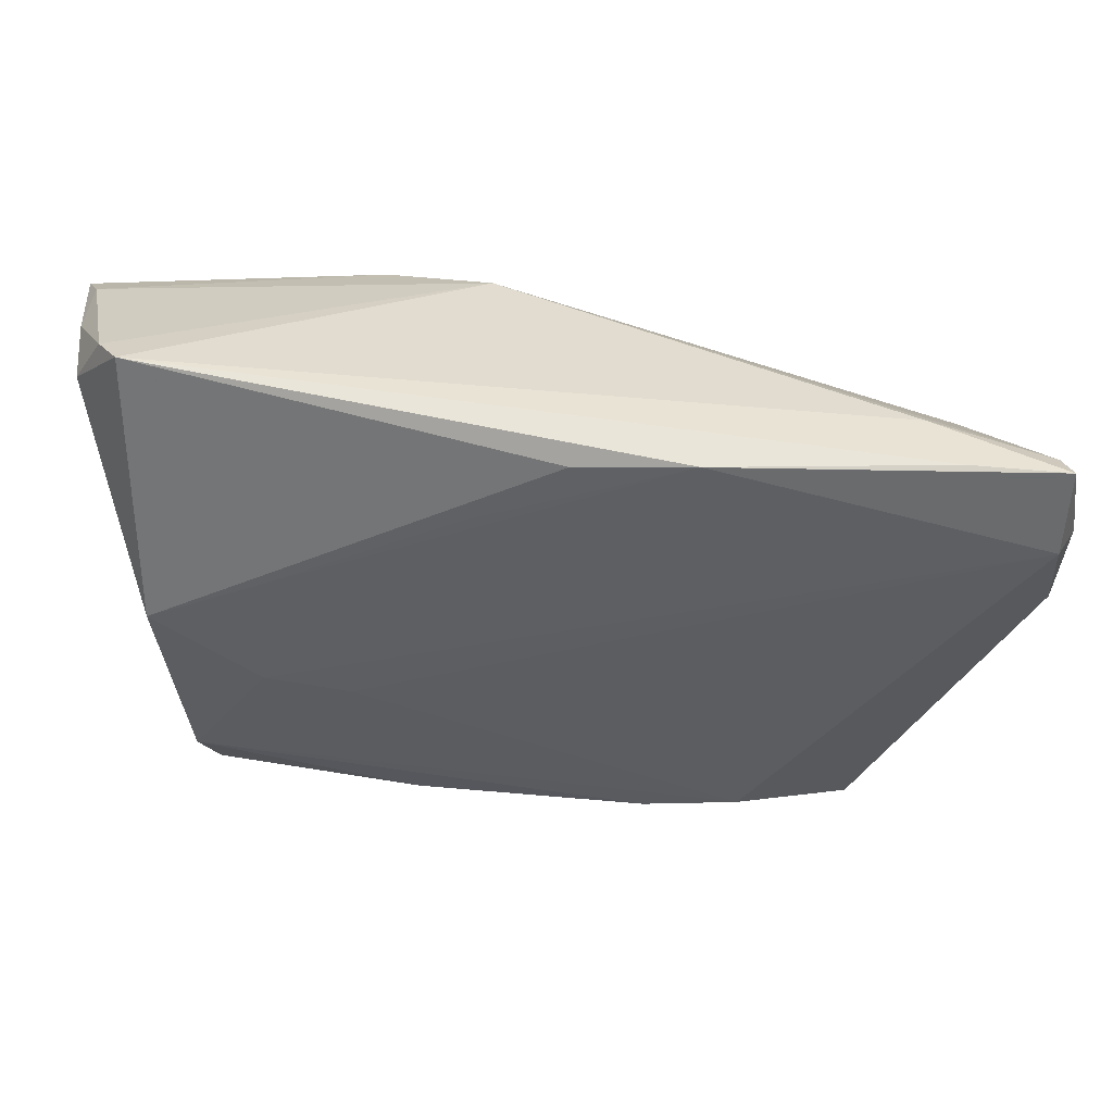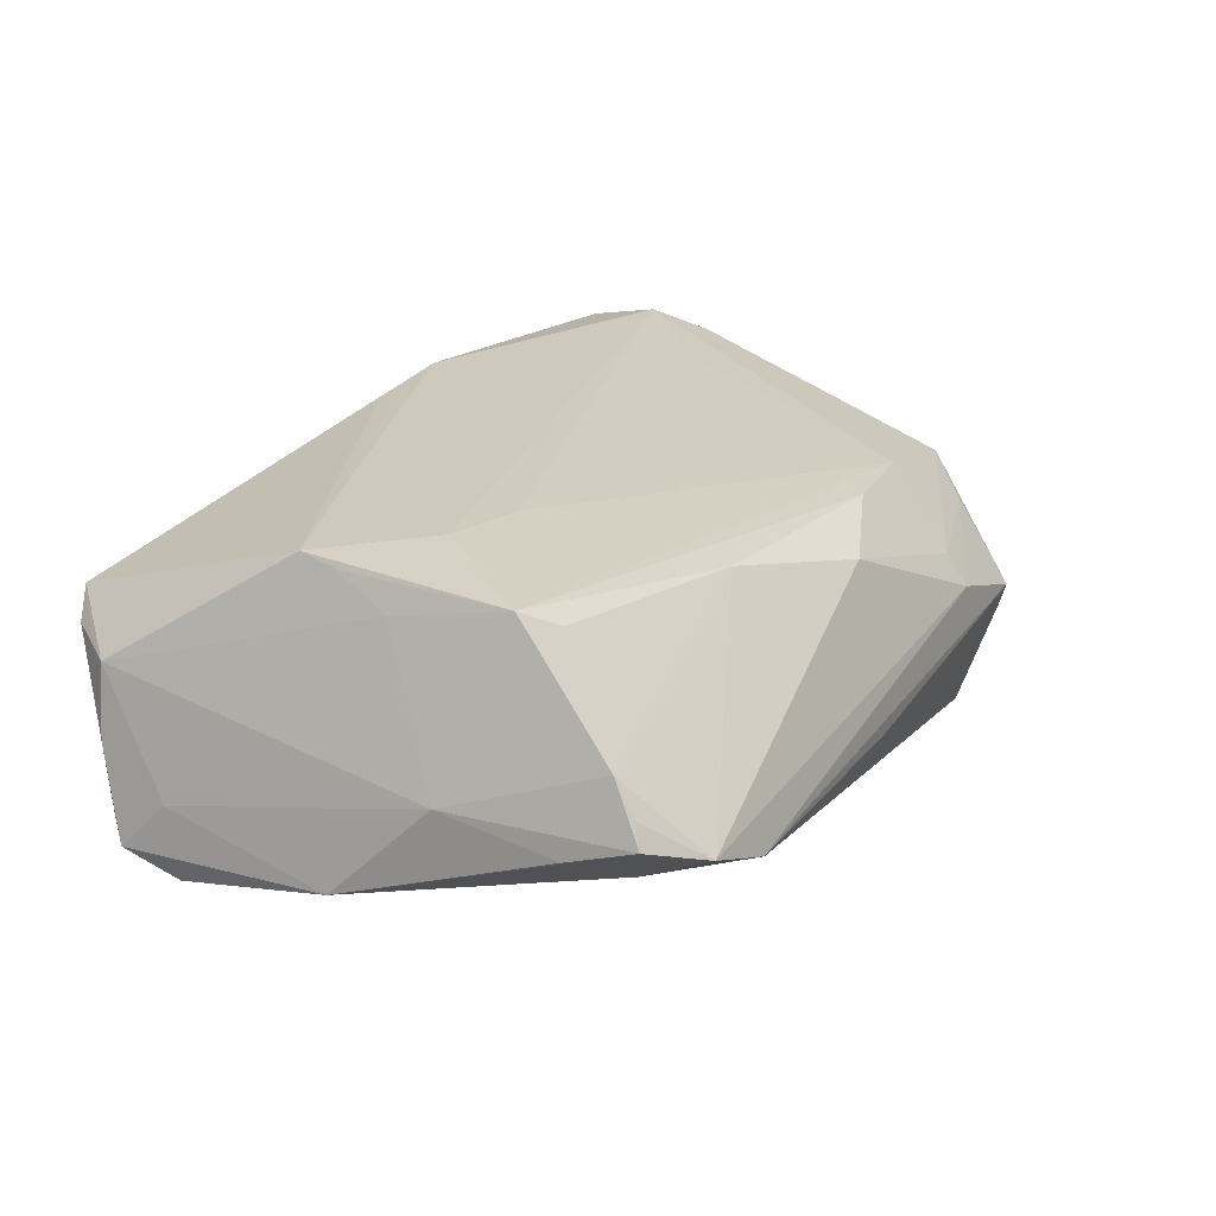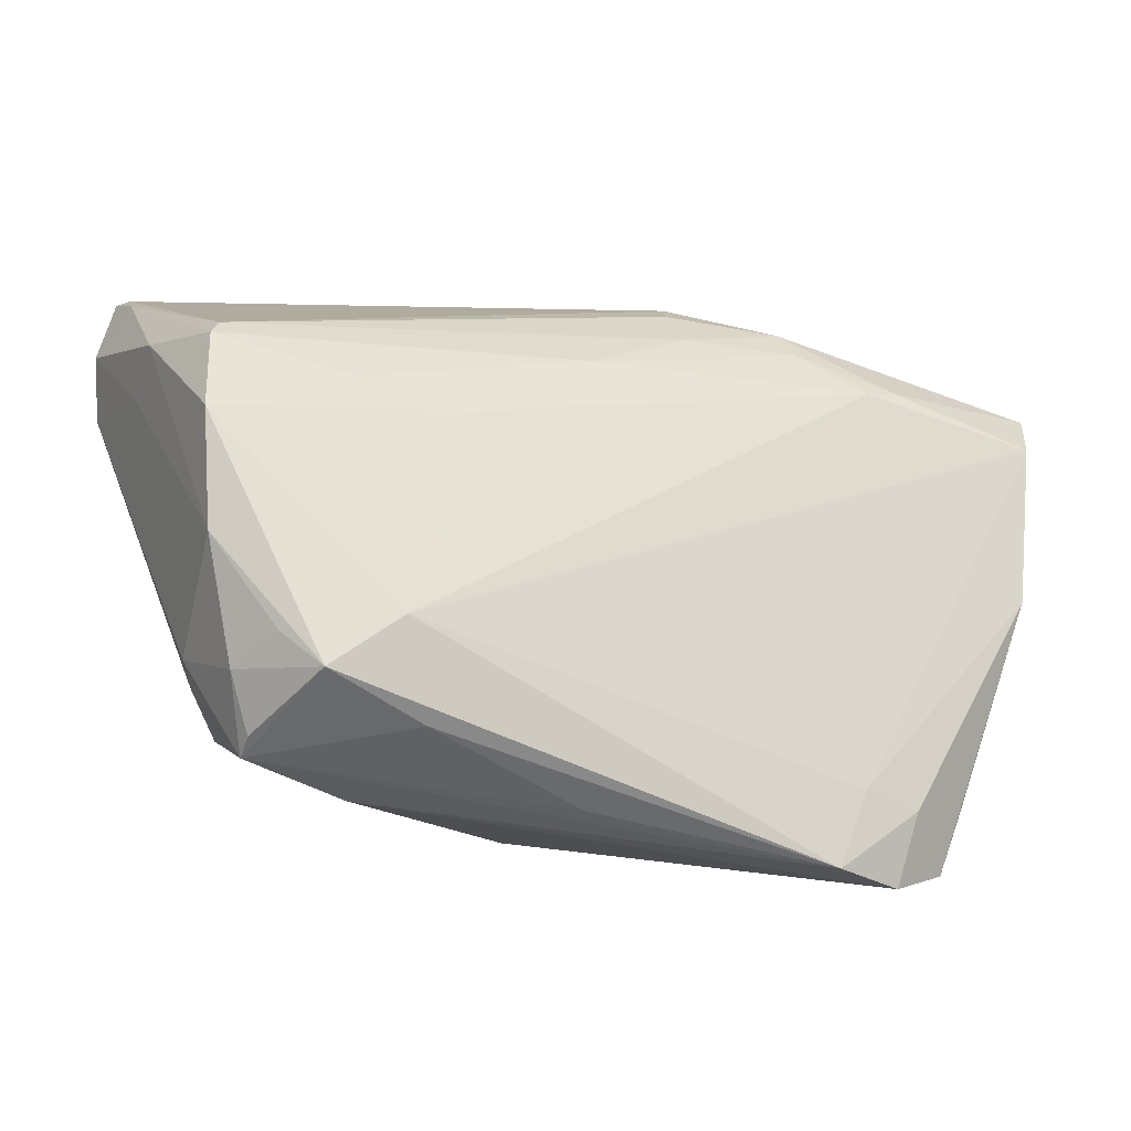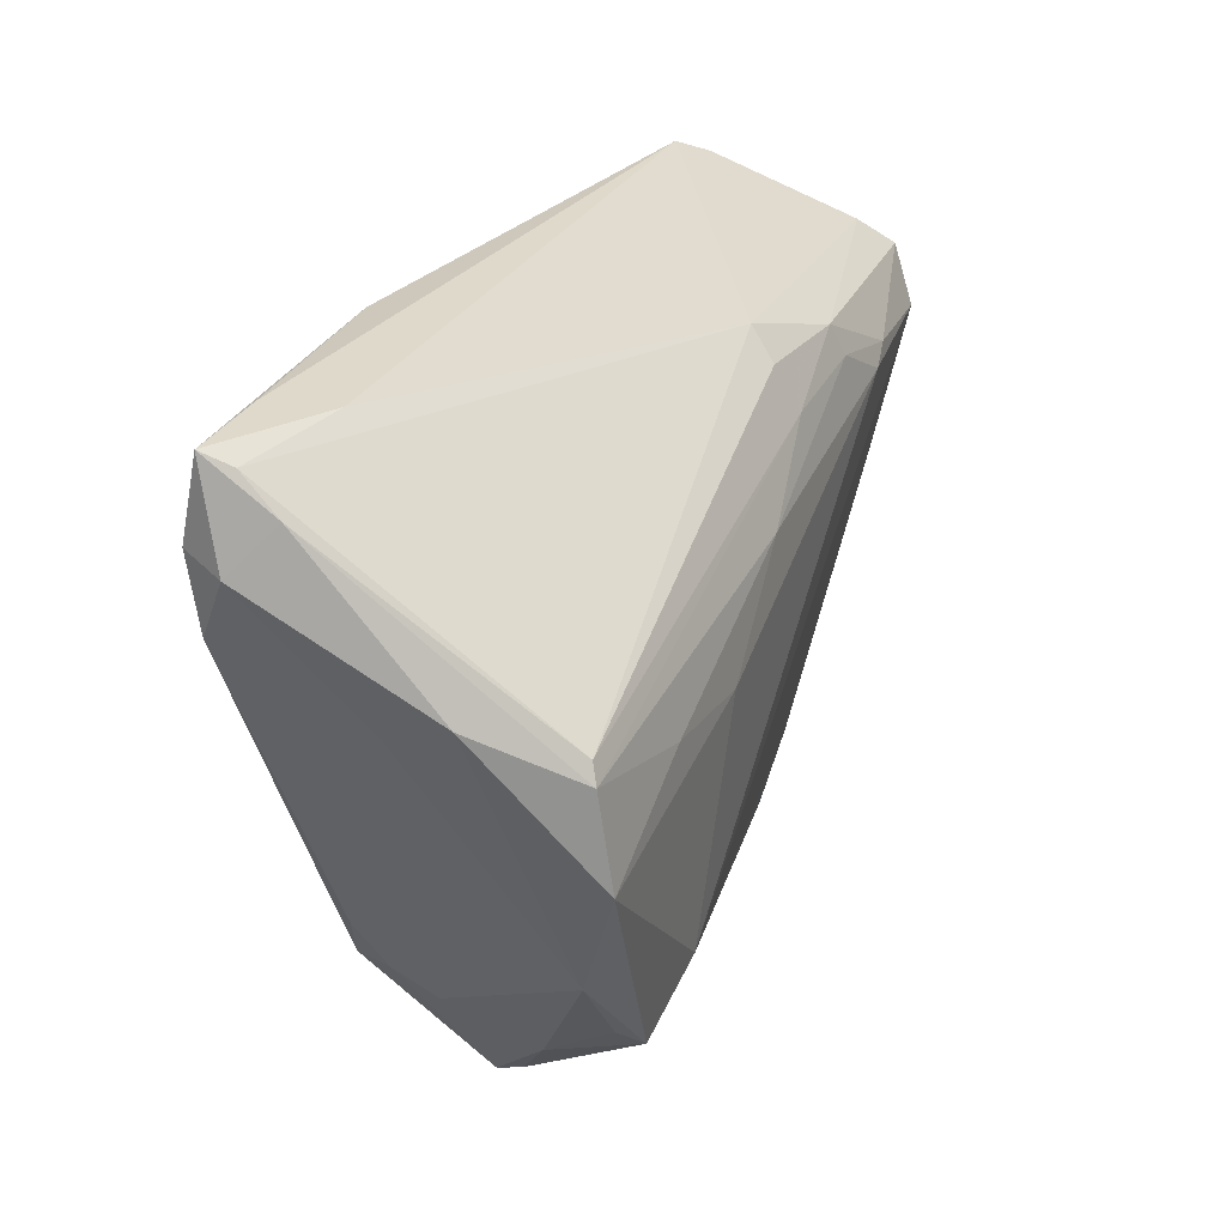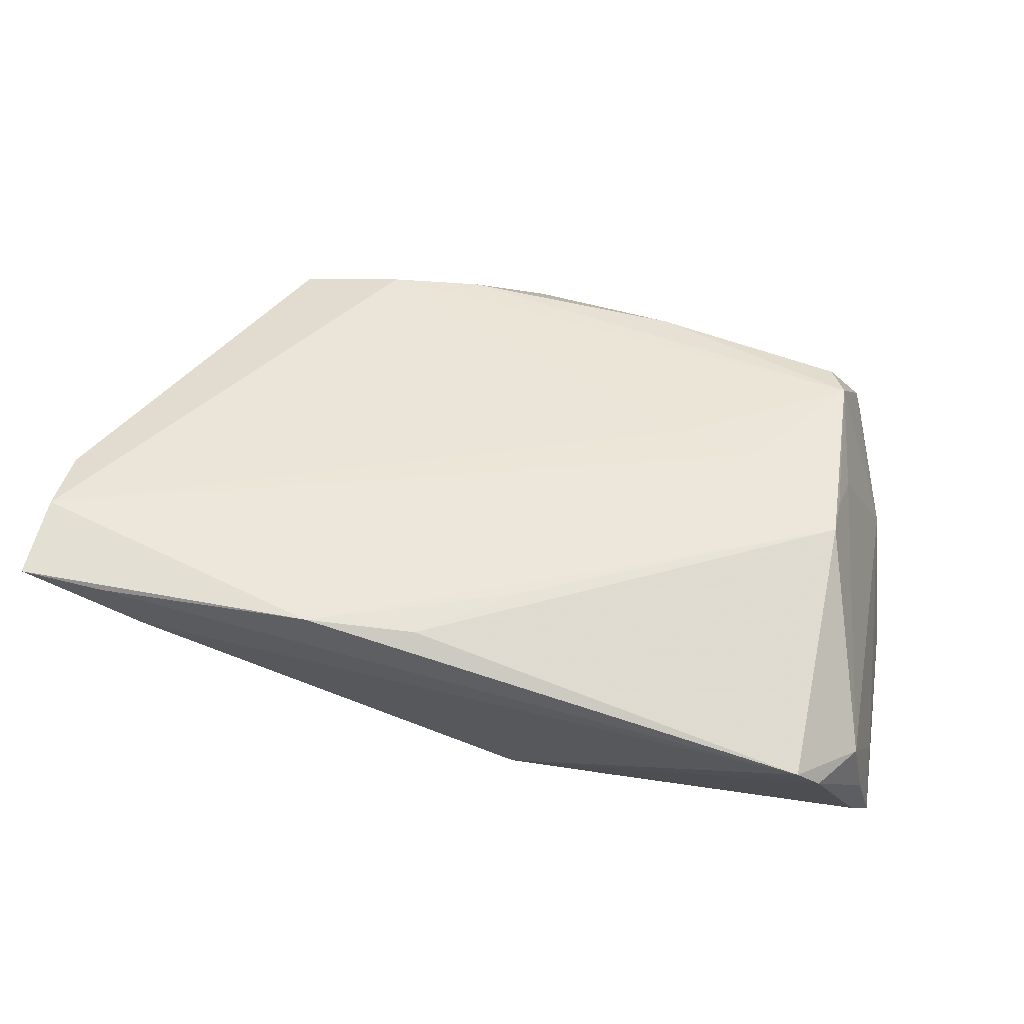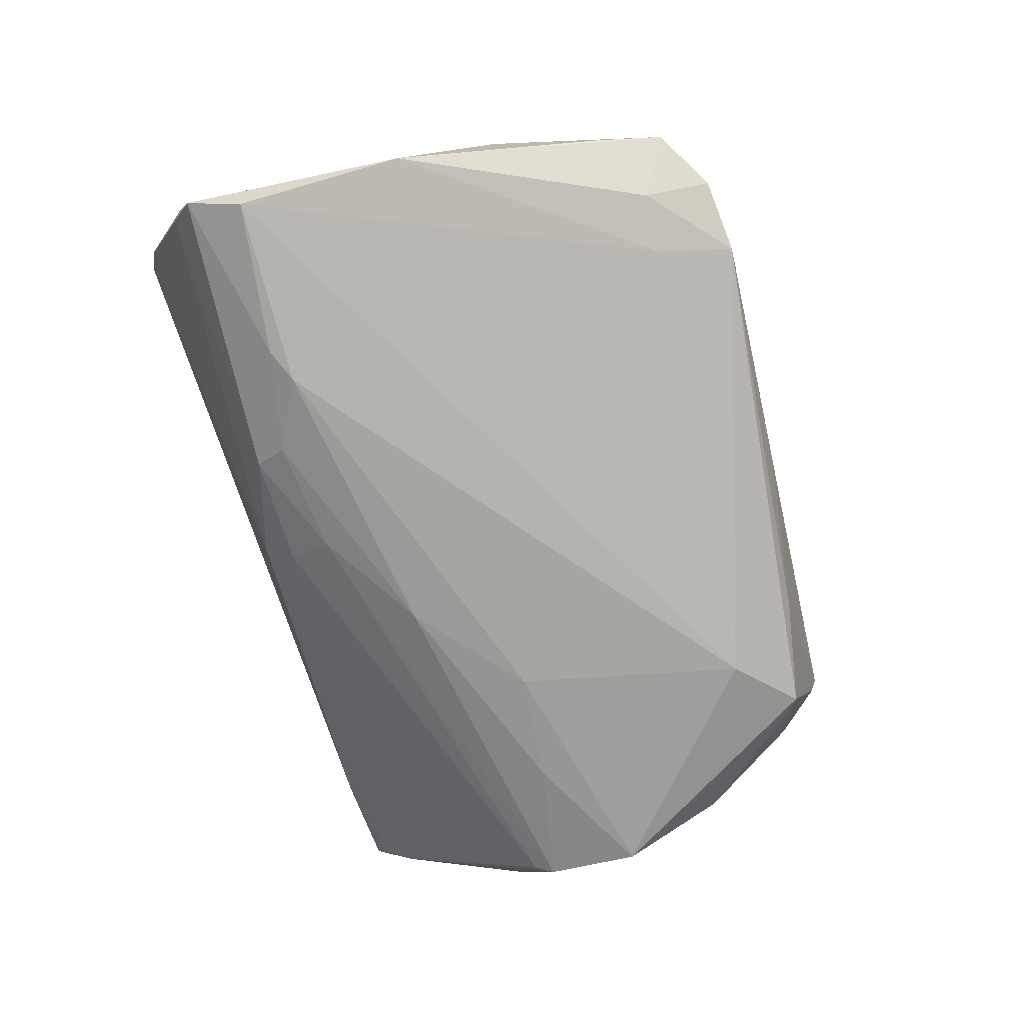
<metadata>
{"format":"obj","ext":"obj","renderer":"f3d","projection":"perspective","resolution":1024,"background":"white","views":[{"elev":49.1,"azim":5.0,"up":"+Y"},{"elev":22.7,"azim":-56.0,"up":"+Z"},{"elev":-35.2,"azim":159.5,"up":"+Y"},{"elev":27.3,"azim":111.2,"up":"+Y"},{"elev":51.1,"azim":-165.6,"up":"+Z"},{"elev":-71.8,"azim":-73.2,"up":"+Z"}]}
</metadata>
<code>
v 0.03699 -0.02595 0.01275
v 0.003853 0.03315 0.01779
v -0.03828 -0.02381 0.0157
v -0.05228 0.01637 -0.01831
v 0.03705 -0.03551 -0.005342
v -0.05155 -0.003414 -0.01409
v 0.03701 -0.03642 -0.002377
v 0.01289 -0.02884 0.01492
v -0.05397 0.02317 -0.0155
v 0.05402 0.03545 0.01641
v 0.03177 0.00241 -0.01968
v 0.01702 0.03511 0.01847
v 0.02462 -0.03685 0.001603
v -0.05275 0.0175 -0.009543
v 0.05418 0.01733 0.01702
v -0.0339 0.01864 -0.0199
v 0.004107 -0.03328 0.01091
v 0.04018 -0.03021 -0.008866
v 0.03906 0.00946 0.01772
v -0.007195 0.02922 -0.01299
v 0.05289 0.0338 0.01313
v 0.04749 0.005669 -0.01751
v 0.05379 0.02576 0.01858
v -0.006865 0.02484 0.01835
v -0.007334 0.02019 -0.0186
v -0.04231 -0.03463 -0.0003763
v -0.04673 0.03414 0.005316
v -0.03602 -0.03992 -0.005977
v 0.01779 0.001023 -0.02048
v -0.03034 -0.03136 -0.0112
v -0.05051 0.02743 0.003789
v 0.02469 -0.02617 -0.01909
v -0.02126 0.02147 -0.01919
v -0.05186 0.02627 -0.01134
v 0.05583 0.02429 0.01379
v -0.04271 0.00084 0.01761
v 0.03945 0.03471 0.009627
v -0.03017 0.012 0.01855
v -0.006084 0.02554 -0.01594
v 0.05225 0.01157 -0.006047
v -0.03741 -0.03185 -0.009646
v 0.03697 -0.02863 -0.01523
v 0.04108 -0.02379 0.006943
v -0.04308 -0.03573 -0.003274
v -0.01987 0.02529 -0.01767
v 0.05204 0.009262 0.001153
v -0.03069 -0.004069 0.01858
v -0.04046 -0.01953 0.01704
v 0.04108 -0.01962 0.01109
v 0.0323 -0.03283 -0.01676
v 0.03596 -0.02999 0.007654
v -0.02073 -0.005726 0.01844
v 0.05306 0.02952 0.009011
v 0.04353 -0.02422 0.0004661
v 0.04744 -0.005579 -0.0192
v -0.04333 -0.00581 0.0143
v 0.04322 0.03569 0.01641
v 0.02412 -0.02683 0.01505
v 0.04652 0.007912 -0.01677
v -0.04833 -0.01479 -0.002379
v -0.02986 0.01696 -0.02055
v 0.004789 0.01213 -0.02013
v -0.04217 -0.03212 0.003676
v 0.02053 -0.03533 -0.01341
v -0.0428 0.005579 0.01858
v -0.01443 -0.02817 0.01505
v 0.024 -0.03439 0.005421
v -0.04544 -0.02033 0.002231
v -0.02755 -0.04053 -0.009156
v 0.001451 -0.03854 -0.008026
v -0.04527 -0.02806 -0.005622
v -0.05208 0.02678 -0.004728
v 0.04504 -0.0182 -0.01508
v -0.04404 0.03569 0.008717
f 37 21 20
f 37 74 57
f 20 74 37
f 20 21 59
f 65 74 31
f 57 74 12
f 34 45 9
f 20 45 34
f 10 37 57
f 21 37 10
f 57 12 10
f 39 45 20
f 20 59 39
f 2 74 65
f 2 12 74
f 23 10 12
f 35 10 23
f 27 74 20
f 20 34 27
f 27 31 74
f 4 30 6
f 9 4 6
f 32 30 4
f 32 50 69
f 69 30 32
f 55 50 32
f 61 32 4
f 69 50 64
f 50 7 64
f 73 50 55
f 13 7 51
f 17 28 13
f 69 7 13
f 13 28 69
f 35 46 40
f 40 73 55
f 46 73 40
f 55 11 22
f 22 40 55
f 24 2 65
f 12 2 24
f 47 23 65
f 51 7 1
f 1 7 43
f 31 27 72
f 72 34 9
f 72 27 34
f 41 30 69
f 41 6 30
f 69 28 41
f 9 6 14
f 14 72 9
f 31 72 14
f 65 31 56
f 16 4 9
f 16 61 4
f 9 45 16
f 62 22 11
f 32 61 29
f 29 11 55
f 55 32 29
f 29 62 11
f 61 62 29
f 70 7 69
f 69 64 70
f 70 64 7
f 54 18 73
f 43 7 54
f 7 18 54
f 66 28 17
f 21 10 53
f 40 22 53
f 53 10 35
f 35 40 53
f 53 59 21
f 53 22 59
f 38 24 65
f 12 24 38
f 65 23 38
f 38 23 12
f 17 13 67
f 67 13 51
f 51 1 67
f 23 1 15
f 35 23 15
f 43 54 15
f 15 46 35
f 15 73 46
f 15 54 73
f 65 56 36
f 33 62 61
f 33 16 45
f 61 16 33
f 59 22 25
f 22 62 25
f 25 39 59
f 45 39 25
f 25 33 45
f 62 33 25
f 5 7 50
f 50 18 5
f 5 18 7
f 50 73 42
f 42 18 50
f 73 18 42
f 63 66 3
f 28 66 63
f 63 26 28
f 8 66 17
f 17 67 8
f 23 47 52
f 28 26 44
f 6 41 44
f 44 41 28
f 26 63 44
f 49 1 43
f 43 15 49
f 49 15 1
f 48 63 3
f 48 36 56
f 65 36 48
f 48 47 65
f 48 52 47
f 3 66 48
f 66 8 48
f 58 67 1
f 58 8 67
f 58 1 23
f 58 48 8
f 52 48 58
f 60 44 63
f 60 48 56
f 60 56 31
f 31 14 60
f 60 14 6
f 23 52 19
f 19 58 23
f 52 58 19
f 6 44 71
f 71 60 6
f 44 60 71
f 63 48 68
f 68 60 63
f 48 60 68

</code>
